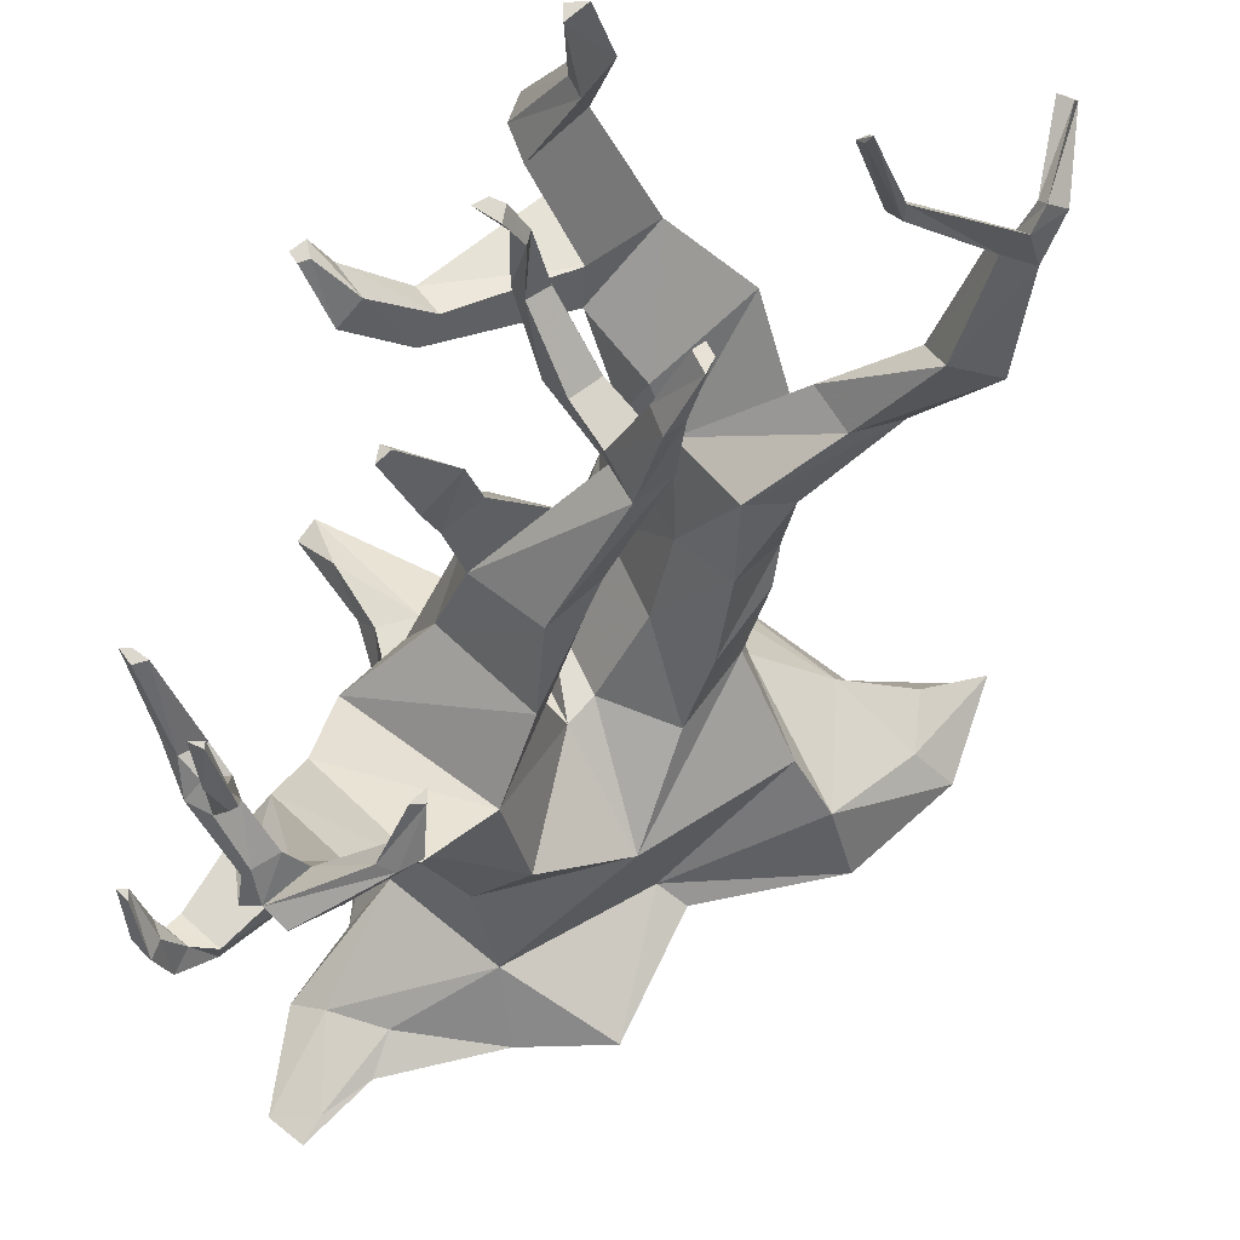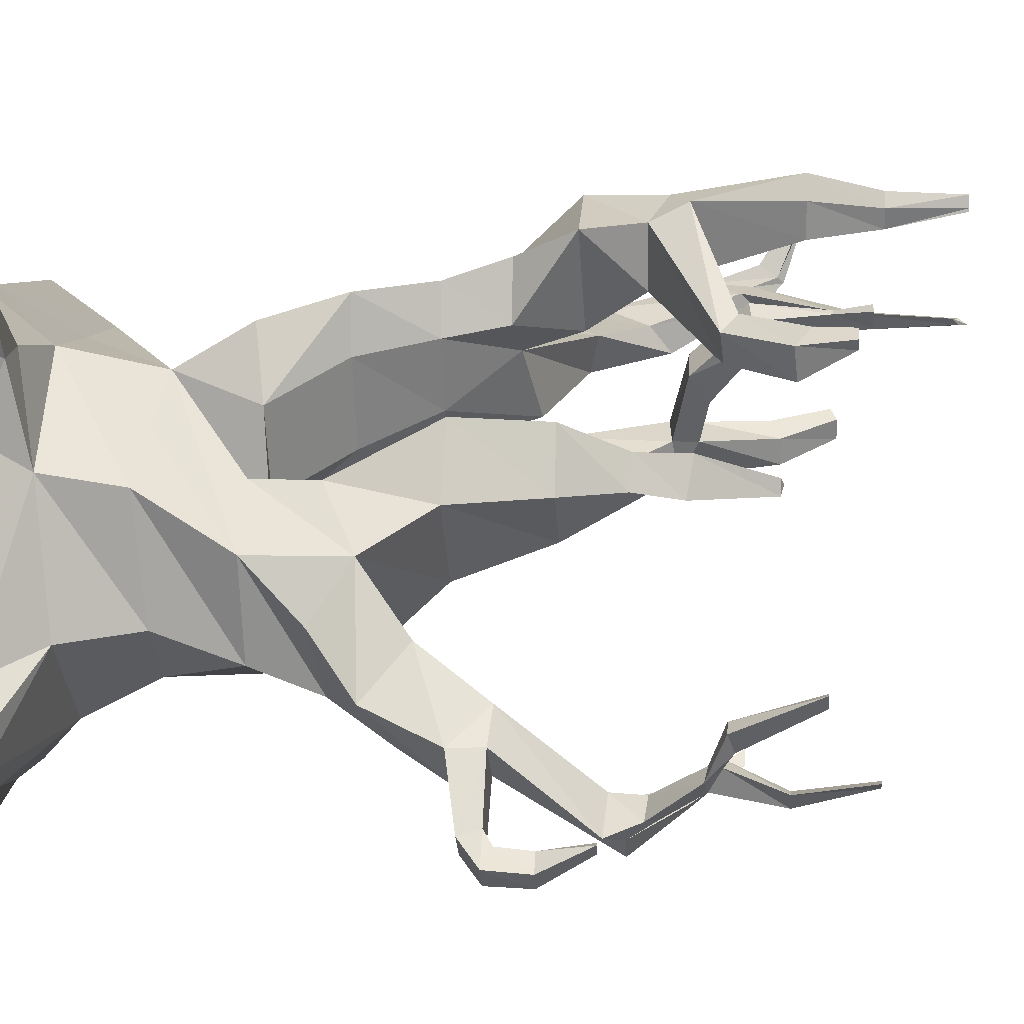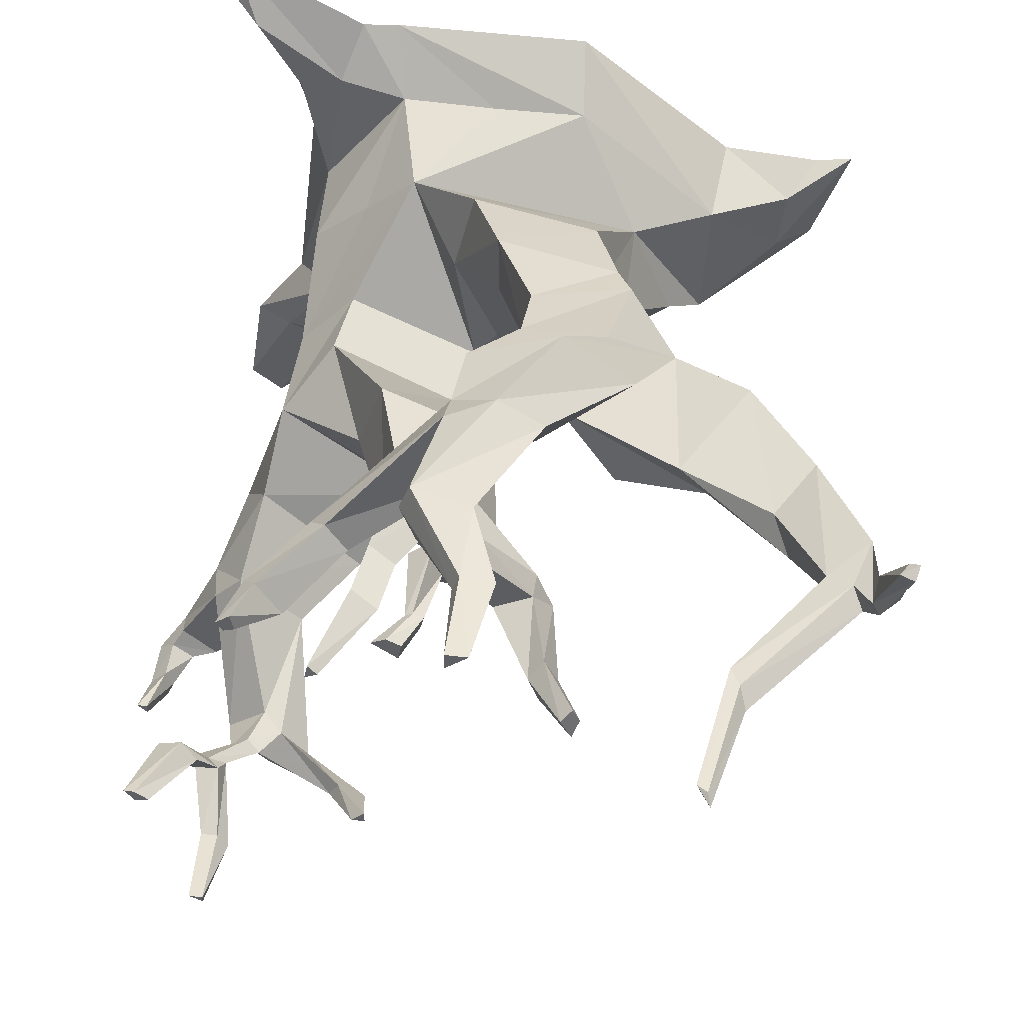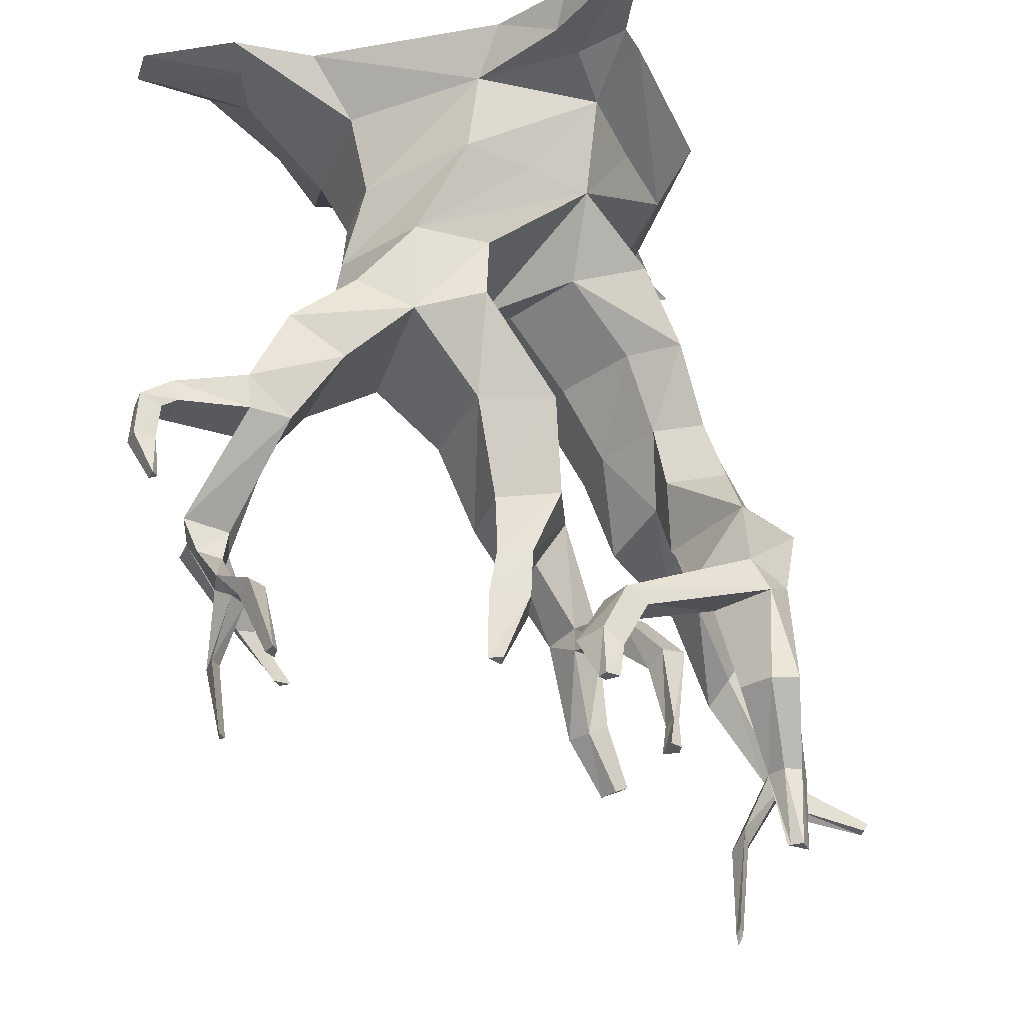
<metadata>
{"format":"obj","ext":"obj","renderer":"f3d","projection":"perspective","resolution":1024,"background":"white","views":[{"elev":-20.6,"azim":6.4,"up":"+Z"},{"elev":6.2,"azim":-85.3,"up":"+Z"},{"elev":47.5,"azim":8.1,"up":"+Z"},{"elev":-29.6,"azim":-68.8,"up":"+Y"}]}
</metadata>
<code>
v -0.2344 -0.3594 0.375
v -0.3594 -0.3359 0.2578
v -0.4922 -0.5469 0
v -0.3594 -0.5469 0.1484
v -0.0625 -0.5469 0.007812
v -0.1094 -0.5391 0.2891
v -0.0625 -0.5156 0.4766
v 0.2969 -0.3047 0.2344
v 0.1484 -0.1484 0.4531
v -0.07031 -0.1328 0.4375
v -0.2969 -0.1172 0.4297
v -0.4922 -0.3203 0.1406
v -0.4062 -0.5469 -0.25
v -0.3359 -0.7109 -0.3281
v -0.5234 -0.6953 -0.1484
v -0.4922 -0.7969 0
v -0.375 -0.7109 0.1484
v -0.08594 -0.7109 0
v -0.1641 -0.7969 -0.25
v -0.1328 -0.5469 -0.3125
v 0.0625 -0.3672 -0.2266
v -0.007812 -0.5391 0.07031
v 0.125 -0.7188 0.1719
v 0.02344 -0.7188 0.3906
v 0.02344 -0.7188 0.5391
v 0.2266 -0.5156 0.4141
v 0.2578 -0.5156 0.2891
v 0.2969 -0.5156 0.1641
v 0.3906 -0.2969 -0.007812
v 0.4609 -0.1875 -0.09375
v 0.4766 -0.1875 0.2109
v 0.1328 0 0.5625
v -0.3281 0 0.5625
v -0.4141 0 0.5547
v -0.4609 -0.07812 0.4375
v -0.5 -0.1172 0.1719
v -0.4375 -0.3438 -0.1719
v -0.2891 -0.3438 -0.2969
v -0.2969 -0.9219 -0.3906
v -0.5 -0.875 -0.3984
v -0.5938 -0.8125 -0.2969
v -0.5234 -0.9219 -0.1719
v -0.07031 -0.9531 -0.1094
v -0.2734 -0.9531 0.08594
v -0.2109 -0.9609 0.2734
v 0.04688 -0.9531 0.1484
v 0.08594 -1.195 0.07031
v -0.02344 -1.195 -0.02344
v -0.1719 -1.195 0.09375
v -0.1328 -1.195 0.2578
v 0.02344 -1.195 0.2109
v 0.2109 -1.438 0.2344
v 0.25 -1.461 0.1641
v 0.1719 -1.461 0.1094
v 0.125 -1.445 0.1953
v -0.1094 -1.391 0.1641
v -0.1953 -1.359 0.1094
v -0.1719 -1.367 0.1953
v -0.1875 -1.5 0.1953
v -0.125 -1.523 0.1641
v -0.2109 -1.484 0.09375
v -0.2578 -1.688 0.1094
v -0.25 -1.688 0.1484
v -0.2266 -1.695 0.1328
v -0.2578 -0.1484 -0.3984
v 0.07031 -0.04688 -0.1953
v 0.1719 -0.5156 0
v 0.2578 -0.7188 0.07031
v 0.3125 -0.9141 0.1641
v 0.1953 -0.9141 0.2578
v 0.1094 -0.9141 0.4297
v 0.125 -0.9141 0.5625
v 0.2969 -0.7188 0.4766
v 0.375 -0.7188 0.2266
v 0.3984 -0.7969 0.2891
v 0.4453 -1.039 0.2734
v 0.3438 -1.133 0.2344
v 0.2109 -1.094 0.3984
v 0.1094 -1.078 0.4609
v 0.125 -1.078 0.6172
v 0.3359 -0.7969 0.5
v 0.4531 -0.9531 0.4531
v 0.625 -1.062 0.4844
v 0.6641 -1.203 0.3672
v 0.5547 -1.234 0.3281
v 0.4922 -1.258 0.4219
v 0.3906 -1.234 0.6406
v 0.1797 -1.242 0.4453
v 0.03125 -1.234 0.6797
v 0.3125 -1.078 0.6172
v 0.2344 -1.234 0.7578
v 0.125 -1.438 0.7578
v 0.2266 -1.438 0.6953
v 0.07031 -1.391 0.5391
v 0.02344 -1.391 0.6953
v 0.4922 0 0.2734
v 0.6562 -0.1016 0.2109
v 0.7188 0 0.2578
v 0.8047 0 0.2734
v 0.6406 -0.1016 0.0625
v 0.7188 0 0.02344
v 0.4922 0 -0.1719
v 0.1328 0 -0.2344
v -0.01562 0 -0.5391
v -0.25 0 -0.5391
v -0.5156 -0.03125 -0.5
v -0.5547 0 -0.6016
v -0.6641 -0.007812 -0.6797
v -0.7031 0 -0.7422
v -0.7812 0 -0.6797
v -0.6562 -0.03125 -0.4531
v -0.7422 0 -0.4297
v -0.5 -0.1484 -0.1953
v -0.6172 0 -0.2578
v -0.5547 0 0.25
v -0.5625 -0.07812 0.4141
v -0.6172 0 0.4609
v -0.6641 -0.07031 0.5781
v -0.7656 0 0.6641
v -0.7266 0 0.7188
v 0.02344 -1.484 0.7422
v 0 -1.742 0.8047
v 0.125 -1.742 0.7656
v 0.08594 -1.484 0.5781
v -0.1641 -1.602 0.4375
v -0.2109 -1.562 0.3906
v -0.25 -1.555 0.4609
v -0.2109 -1.594 0.5
v 0.007812 -1.742 0.6562
v -0.02344 -1.742 0.7422
v 0.1094 -1.922 0.7266
v 0.125 -1.922 0.7656
v 0.1953 -1.922 0.7578
v 0.7031 -1.375 0.4375
v 0.7812 -1.258 0.4766
v 0.8516 -1.344 0.375
v 0.7422 -1.43 0.3672
v 0.8438 -1.633 0.4844
v 0.8203 -1.602 0.5156
v 0.9062 -1.516 0.5391
v 0.9141 -1.562 0.4922
v 0.8984 -1.672 0.5
v 0.6875 -1.914 0.4453
v 0.6797 -1.883 0.4297
v 0.6484 -1.836 0.4766
v 0.875 -1.633 0.5312
v 0.9141 -1.695 0.5547
v 0.9219 -1.648 0.5859
v 0.9688 -1.672 0.5469
v 0.9297 -1.711 0.5391
v 0.6719 -1.875 0.4766
v 0.6328 -2.133 0.4609
v 0.6406 -2.156 0.4453
v 0.625 -2.133 0.4453
v 0.6094 -2.117 0.4609
v 0.9844 -1.766 0.7109
v 0.9531 -1.766 0.7266
v 0.9688 -1.742 0.7344
v 0.9922 -1.734 0.7266
v -0.5547 -1.094 -0.2969
v -0.4141 -1.086 -0.4297
v -0.5156 -1 -0.4766
v -0.6406 -1 -0.375
v -0.625 -1.086 -0.375
v -0.5547 -1.32 -0.5781
v -0.4609 -1.328 -0.5
v -0.4141 -1.367 -0.5234
v -0.3516 -1.367 -0.5938
v -0.5 -1.086 -0.4609
v -0.6406 -1.086 -0.5938
v -0.6562 -1.031 -0.5938
v -0.7266 -1.031 -0.5391
v -0.7188 -1.086 -0.5234
v -0.5 -1.367 -0.5938
v -0.5078 -1.438 -0.5469
v -0.5312 -1.406 -0.5469
v -0.4844 -1.414 -0.5
v -0.4531 -1.438 -0.5156
v -0.2734 -1.5 -0.5625
v -0.25 -1.5 -0.5234
v -0.1875 -1.5 -0.5547
v -0.4531 -1.367 -0.6406
v -0.2344 -1.5 -0.5781
v -0.1641 -1.617 -0.4922
v -0.1953 -1.617 -0.4922
v -0.1641 -1.617 -0.4609
v 0.1328 -1.922 0.6797
v 0.125 -2.109 0.7578
v 0.125 -2.109 0.7266
v 0.125 -2.109 0.7188
v 0.1719 -2.109 0.7578
v -0.7422 -1.109 -0.5547
v -0.6953 -1.109 -0.5938
v -0.7266 -1.086 -0.6406
v -0.7812 -1.086 -0.5938
v -0.7812 -1.195 -0.6016
v -0.7422 -1.195 -0.5625
v -0.7266 -1.195 -0.6016
v -0.7422 -1.195 -0.6406
v -0.7578 -1.32 -0.5625
v -0.7812 -1.32 -0.5391
v -0.7578 -1.32 -0.5391
v 0.007812 -1.484 0.3516
v 0.08594 -1.484 0.3984
v 0.2109 -1.5 0.2344
v 0.2578 -1.672 0.2344
v 0.2891 -1.672 0.1719
v 0.25 -1.695 0.1328
v 0.125 -1.508 0.1953
v 0.0625 -1.531 0.2891
v 0 -1.656 0.4297
v -0.03125 -1.625 0.4766
v 0.02344 -1.617 0.5156
v 0.125 -1.523 0.3359
v 0.2266 -1.695 0.1953
v 0.3125 -1.828 0.2344
v 0.3359 -1.812 0.2578
v 0.3516 -1.812 0.2266
v 0.3359 -1.828 0.1875
v 0.04688 -1.648 0.4609
v 0.03125 -1.805 0.4922
v 0.02344 -1.805 0.4609
v -0.007812 -1.805 0.4922
v 0.007812 -1.805 0.5
v -0.03125 -1.891 0.5156
v 0 -1.891 0.5
v -0.007812 -1.891 0.4609
v -0.0625 -1.891 0.5
v -0.3281 -1.75 0.4766
v -0.2734 -1.758 0.3984
v -0.3281 -1.719 0.3594
v -0.3594 -1.711 0.4375
v -0.3906 -1.844 0.4531
v -0.3594 -1.844 0.4766
v -0.3516 -1.844 0.4375
v -0.375 -1.844 0.4297
v -0.5078 -1.531 -0.4453
v -0.5547 -1.539 -0.4766
v -0.6094 -1.531 -0.4453
v -0.5469 -1.539 -0.4219
v -0.5156 -1.57 -0.4141
v -0.4922 -1.711 -0.4844
v -0.4688 -1.711 -0.5156
v -0.4844 -1.711 -0.5234
v -0.5703 -1.57 -0.4219
v -0.6094 -1.594 -0.3828
v -0.6484 -1.578 -0.3359
v -0.5938 -1.578 -0.3203
v -0.5547 -1.594 -0.3594
v -0.5312 -1.711 -0.4844
v -0.5156 -1.898 -0.4609
v -0.4844 -1.898 -0.4609
v -0.4844 -1.898 -0.4766
v -0.6172 -1.781 -0.2734
v -0.6484 -1.781 -0.2812
v -0.6719 -1.781 -0.25
v -0.6484 -1.781 -0.25
f 1 2 3
f 1 3 4
f 1 5 6
f 1 6 7
f 1 10 11
f 1 11 2
f 3 15 16
f 3 16 4
f 4 16 17
f 5 18 19
f 5 19 20
f 5 20 21
f 5 21 22
f 5 22 6
f 6 24 25
f 6 25 7
f 8 31 9
f 9 31 32
f 10 33 11
f 11 33 34
f 11 34 35
f 13 38 20
f 13 20 19
f 13 19 14
f 14 19 39
f 14 39 40
f 15 41 16
f 16 41 42
f 16 44 17
f 17 44 45
f 18 46 19
f 19 46 43
f 43 46 47
f 43 47 48
f 44 49 45
f 45 49 50
f 47 53 48
f 48 53 54
f 49 55 51
f 49 57 50
f 50 57 58
f 57 61 58
f 58 61 59
f 59 61 62
f 59 62 63
f 62 64 63
f 38 21 20
f 21 38 65
f 21 65 66
f 21 66 29
f 21 29 28
f 21 28 67
f 24 71 25
f 25 71 72
f 28 74 67
f 67 74 68
f 68 74 75
f 68 75 69
f 69 75 76
f 69 76 77
f 71 78 79
f 71 79 72
f 72 79 80
f 76 84 77
f 77 84 85
f 78 86 82
f 78 88 79
f 79 88 89
f 79 89 80
f 81 90 82
f 82 90 91
f 82 91 87
f 87 91 92
f 87 92 93
f 88 94 89
f 89 94 95
f 31 96 32
f 96 31 97
f 96 97 98
f 98 97 99
f 104 66 65
f 104 65 105
f 105 65 106
f 105 106 107
f 107 106 108
f 107 108 109
f 119 118 120
f 120 118 35
f 120 35 34
f 66 30 29
f 92 122 93
f 93 122 123
f 94 124 125
f 94 125 126
f 95 127 121
f 121 127 128
f 121 124 129
f 121 129 130
f 121 130 122
f 122 130 131
f 122 131 132
f 122 132 123
f 123 132 133
f 82 86 83
f 83 86 134
f 83 134 135
f 84 136 85
f 85 136 137
f 134 139 135
f 135 139 140
f 136 141 137
f 137 141 138
f 138 141 142
f 138 142 143
f 138 143 144
f 138 144 139
f 139 144 145
f 139 145 146
f 139 146 140
f 140 146 147
f 140 147 148
f 141 149 142
f 142 149 150
f 143 153 144
f 144 153 154
f 144 154 145
f 145 154 155
f 145 155 151
f 145 151 146
f 147 157 148
f 148 157 158
f 149 159 150
f 150 159 156
f 156 159 157
f 157 159 158
f 151 155 152
f 39 161 40
f 40 161 162
f 41 163 42
f 42 163 160
f 160 163 164
f 160 164 165
f 160 165 166
f 161 167 168
f 161 168 169
f 161 169 162
f 162 169 170
f 162 170 171
f 163 172 164
f 164 172 173
f 165 174 175
f 165 175 176
f 166 177 167
f 167 177 178
f 167 180 168
f 168 180 181
f 168 181 182
f 168 182 169
f 180 186 181
f 181 186 183
f 181 183 182
f 130 129 187
f 130 187 131
f 131 187 133
f 131 133 132
f 131 132 188
f 131 188 189
f 131 189 187
f 187 189 190
f 187 190 133
f 133 190 191
f 133 191 132
f 132 191 188
f 170 193 171
f 171 193 194
f 172 195 173
f 173 195 192
f 192 195 196
f 192 196 197
f 193 198 194
f 194 198 199
f 196 201 197
f 197 201 202
f 198 202 199
f 199 202 200
f 200 202 201
f 55 52 51
f 52 55 203
f 52 203 204
f 53 207 54
f 54 207 208
f 55 209 210
f 55 210 203
f 203 210 211
f 203 211 212
f 203 212 204
f 204 212 213
f 205 209 215
f 205 215 206
f 206 215 216
f 206 216 217
f 207 218 208
f 208 218 219
f 211 222 212
f 212 222 223
f 212 223 213
f 213 223 224
f 222 227 223
f 223 227 228
f 223 228 224
f 224 228 225
f 125 230 126
f 126 230 231
f 127 232 128
f 128 232 229
f 229 232 233
f 229 233 234
f 230 235 231
f 231 235 236
f 175 238 176
f 176 238 239
f 177 240 178
f 178 240 237
f 237 240 241
f 237 241 242
f 237 242 243
f 237 243 238
f 238 243 244
f 238 244 245
f 238 245 239
f 239 245 246
f 239 246 247
f 239 247 240
f 240 247 248
f 240 248 241
f 241 248 249
f 241 245 250
f 241 250 242
f 242 250 251
f 242 251 252
f 242 252 243
f 243 252 253
f 243 253 244
f 244 253 250
f 244 250 245
f 183 186 184
f 184 186 185
f 246 255 247
f 247 255 256
f 247 256 248
f 248 256 257
f 248 257 249
f 249 257 254
f 254 257 255
f 255 257 256
f 250 253 251
f 253 251 252
f 129 133 187
f 1 4 5
f 1 7 8
f 1 8 9
f 1 9 10
f 3 12 13
f 3 13 14
f 3 14 15
f 4 17 18
f 4 18 5
f 7 25 26
f 7 26 8
f 8 26 27
f 8 27 28
f 9 32 33
f 9 33 10
f 12 36 37
f 12 37 13
f 14 40 15
f 15 40 41
f 17 45 18
f 18 45 46
f 45 50 46
f 46 50 51
f 46 51 47
f 47 51 52
f 47 52 53
f 50 58 51
f 51 58 56
f 56 58 59
f 56 59 60
f 59 63 60
f 60 63 64
f 25 72 73
f 25 73 26
f 26 73 74
f 26 74 27
f 27 74 28
f 72 80 81
f 72 81 73
f 73 81 74
f 74 81 75
f 75 81 82
f 75 82 76
f 76 82 83
f 76 83 84
f 80 89 90
f 80 90 81
f 89 95 91
f 89 91 90
f 99 100 101
f 101 100 30
f 101 30 102
f 102 30 66
f 102 66 103
f 103 66 104
f 109 108 110
f 110 108 111
f 110 111 112
f 112 111 113
f 112 113 114
f 114 113 36
f 114 36 115
f 115 36 116
f 115 116 117
f 117 116 118
f 117 118 119
f 36 113 37
f 91 95 92
f 92 95 121
f 92 121 122
f 94 126 95
f 95 126 127
f 83 135 84
f 84 135 136
f 135 140 136
f 136 140 141
f 140 148 141
f 141 148 149
f 148 158 149
f 149 158 159
f 40 162 41
f 41 162 163
f 162 171 163
f 163 171 172
f 165 169 174
f 165 176 166
f 166 176 177
f 169 182 174
f 174 182 183
f 174 183 179
f 179 183 184
f 179 184 185
f 171 194 172
f 172 194 195
f 194 199 195
f 195 199 196
f 196 199 200
f 196 200 201
f 52 204 205
f 52 205 53
f 53 205 206
f 53 206 207
f 204 213 214
f 204 214 205
f 206 217 207
f 207 217 218
f 213 224 220
f 213 220 214
f 220 224 221
f 221 224 225
f 221 225 226
f 126 231 127
f 127 231 232
f 231 236 232
f 232 236 233
f 176 239 177
f 177 239 240
f 2 11 12
f 2 12 3
f 6 22 23
f 6 23 24
f 8 28 29
f 8 29 30
f 8 30 31
f 11 35 36
f 11 36 12
f 13 37 38
f 16 42 19
f 16 19 43
f 16 43 44
f 43 48 44
f 44 48 49
f 48 54 49
f 49 54 55
f 49 51 56
f 49 56 57
f 56 60 57
f 57 60 61
f 60 64 61
f 61 64 62
f 21 67 22
f 22 67 23
f 23 67 68
f 23 68 69
f 23 69 70
f 23 70 24
f 24 70 71
f 69 77 70
f 70 77 78
f 70 78 71
f 77 85 78
f 78 85 86
f 78 82 87
f 78 87 88
f 87 93 88
f 88 93 94
f 99 97 100
f 37 113 38
f 38 113 65
f 65 113 111
f 65 111 106
f 106 111 108
f 93 123 124
f 93 124 94
f 121 128 124
f 123 133 129
f 123 129 124
f 85 137 86
f 86 137 134
f 134 137 138
f 134 138 139
f 142 150 146
f 142 146 151
f 142 151 143
f 143 151 152
f 143 152 153
f 146 150 147
f 147 150 156
f 147 156 157
f 152 155 153
f 153 155 154
f 42 39 19
f 39 42 160
f 39 160 161
f 160 166 161
f 161 166 167
f 164 173 169
f 164 169 165
f 167 178 174
f 167 174 179
f 167 179 180
f 179 185 180
f 180 185 186
f 36 35 116
f 116 35 118
f 31 30 100
f 31 100 97
f 169 173 170
f 170 173 192
f 170 192 193
f 192 197 193
f 193 197 198
f 197 202 198
f 54 208 209
f 54 209 55
f 205 214 209
f 208 219 215
f 208 215 209
f 215 219 216
f 216 219 218
f 216 218 217
f 209 214 210
f 210 214 220
f 210 220 211
f 211 220 221
f 211 221 222
f 221 226 222
f 222 226 227
f 225 228 227
f 225 227 226
f 124 128 125
f 125 128 229
f 125 229 230
f 229 234 230
f 230 234 235
f 233 236 235
f 233 235 234
f 191 188 189
f 191 189 190
f 174 178 175
f 175 178 237
f 175 237 238
f 241 249 245
f 245 249 246
f 246 249 254
f 246 254 255

</code>
